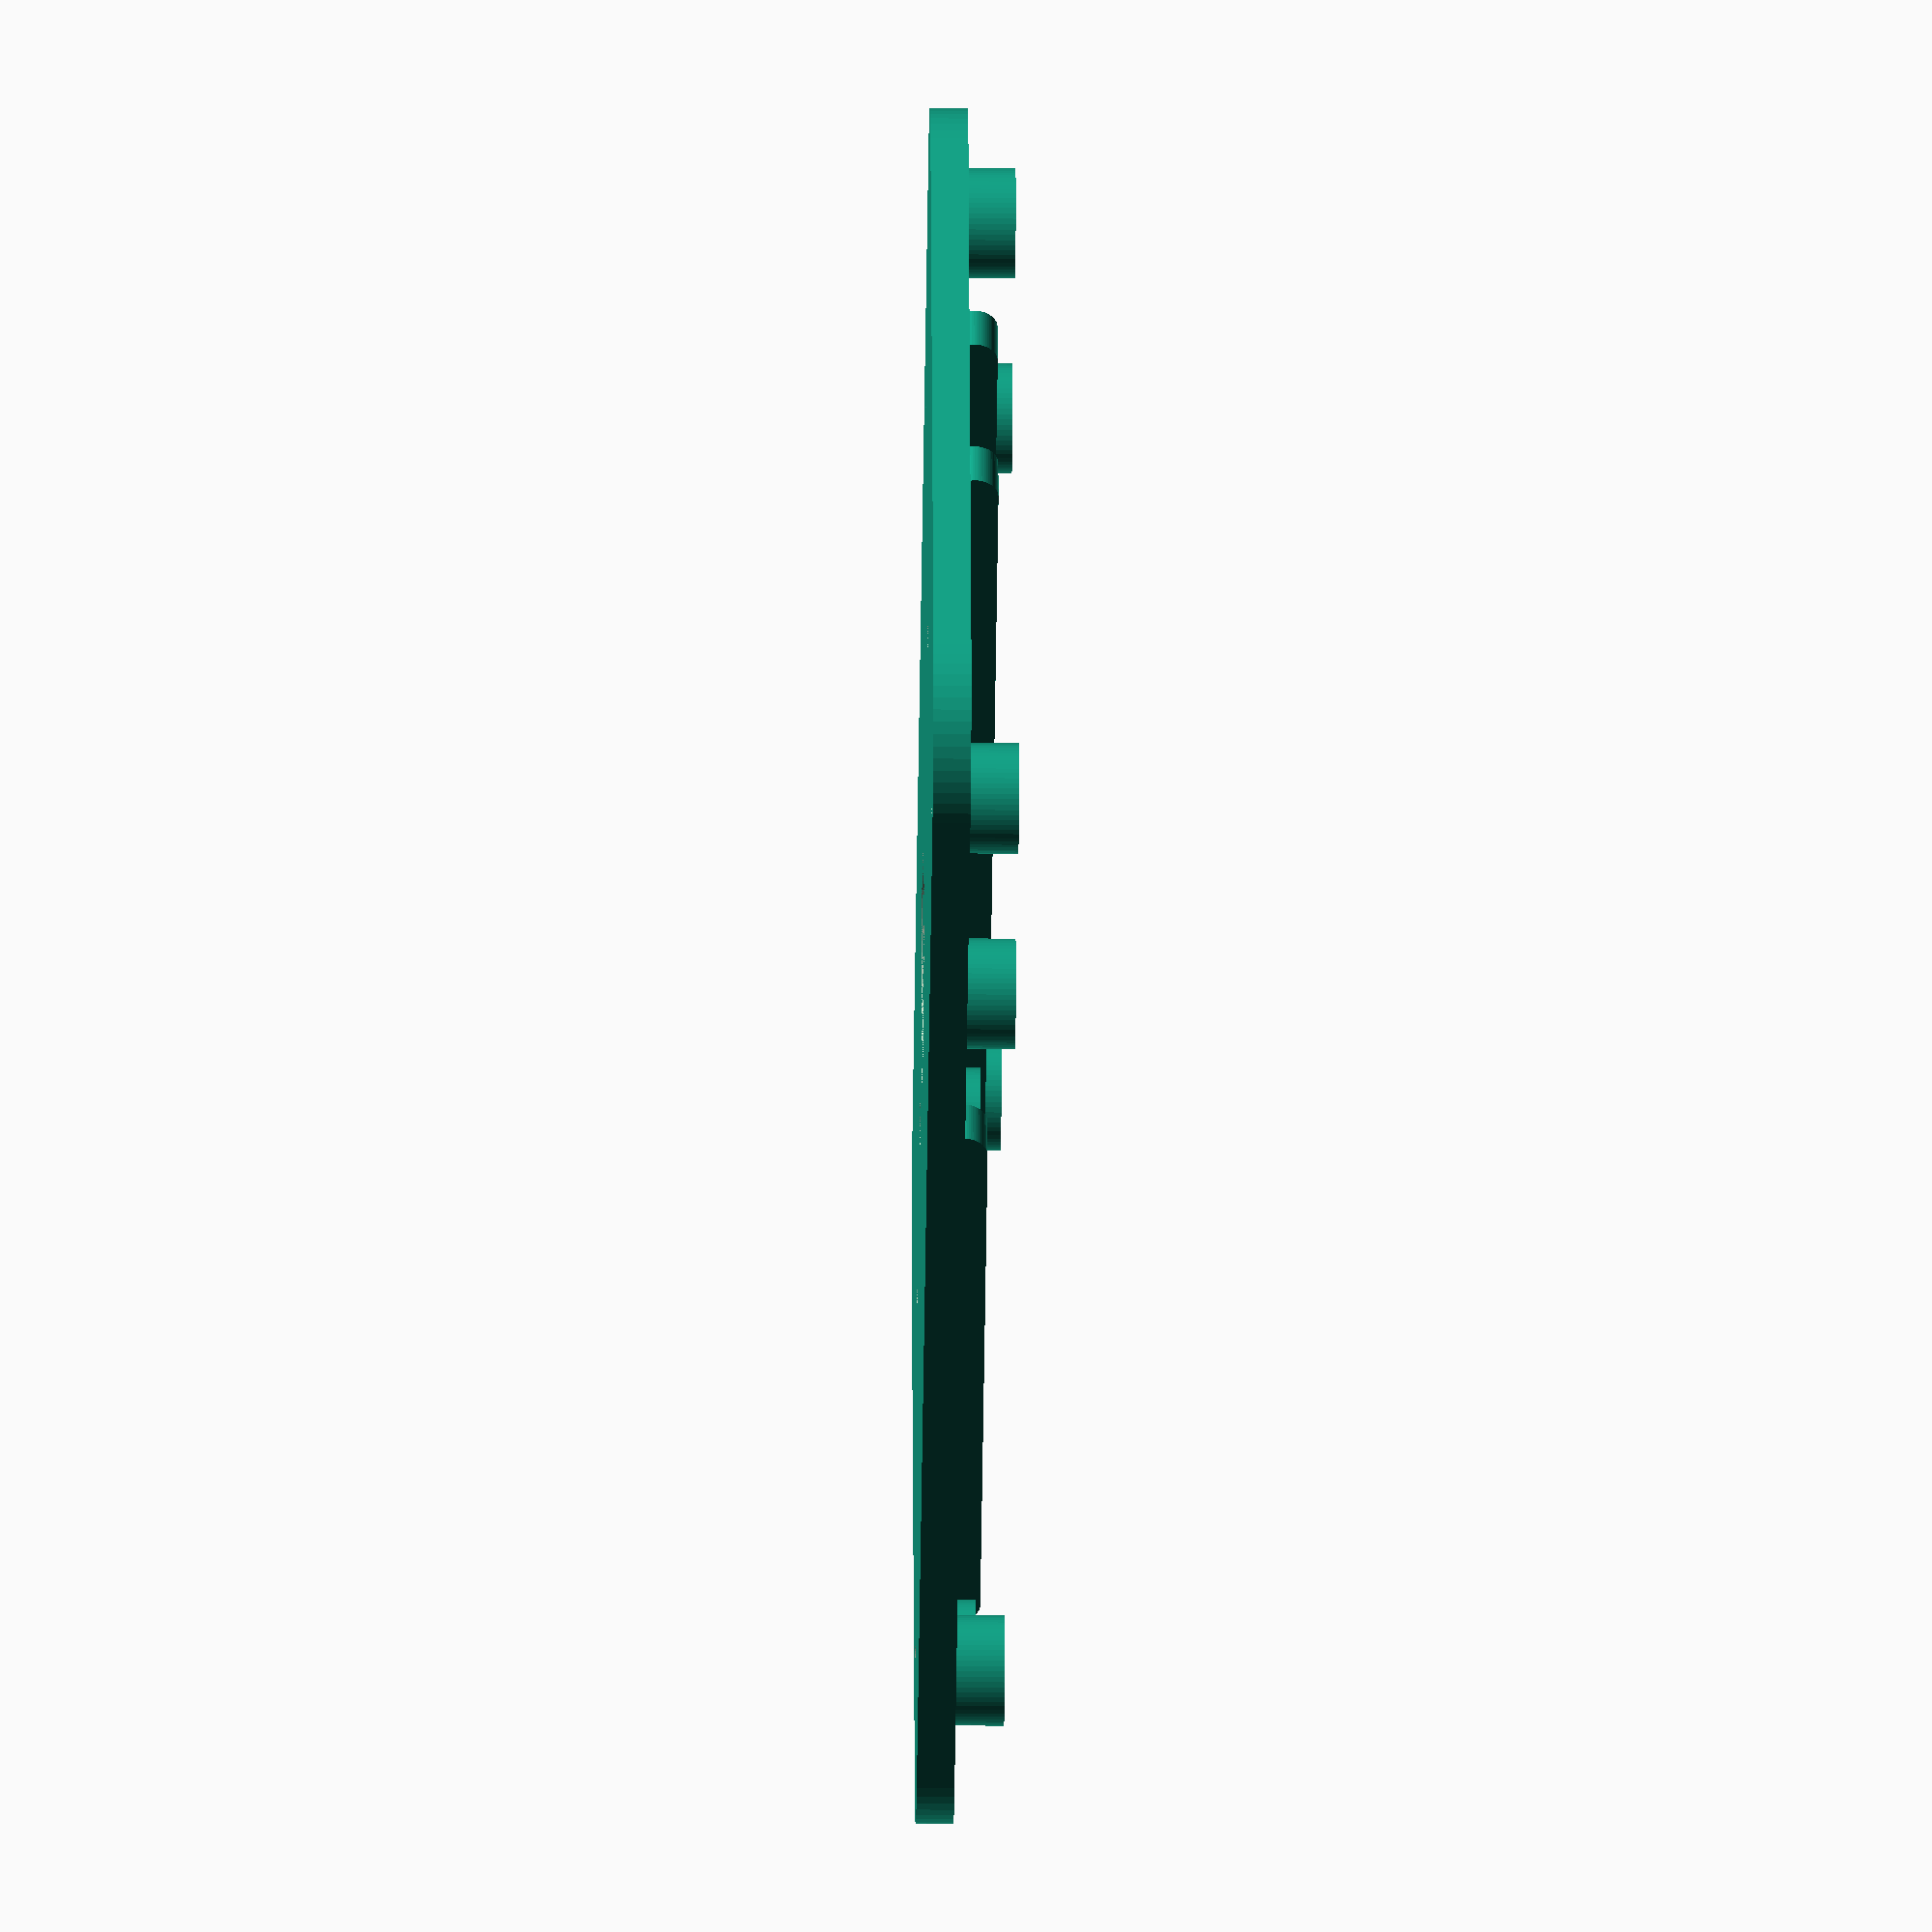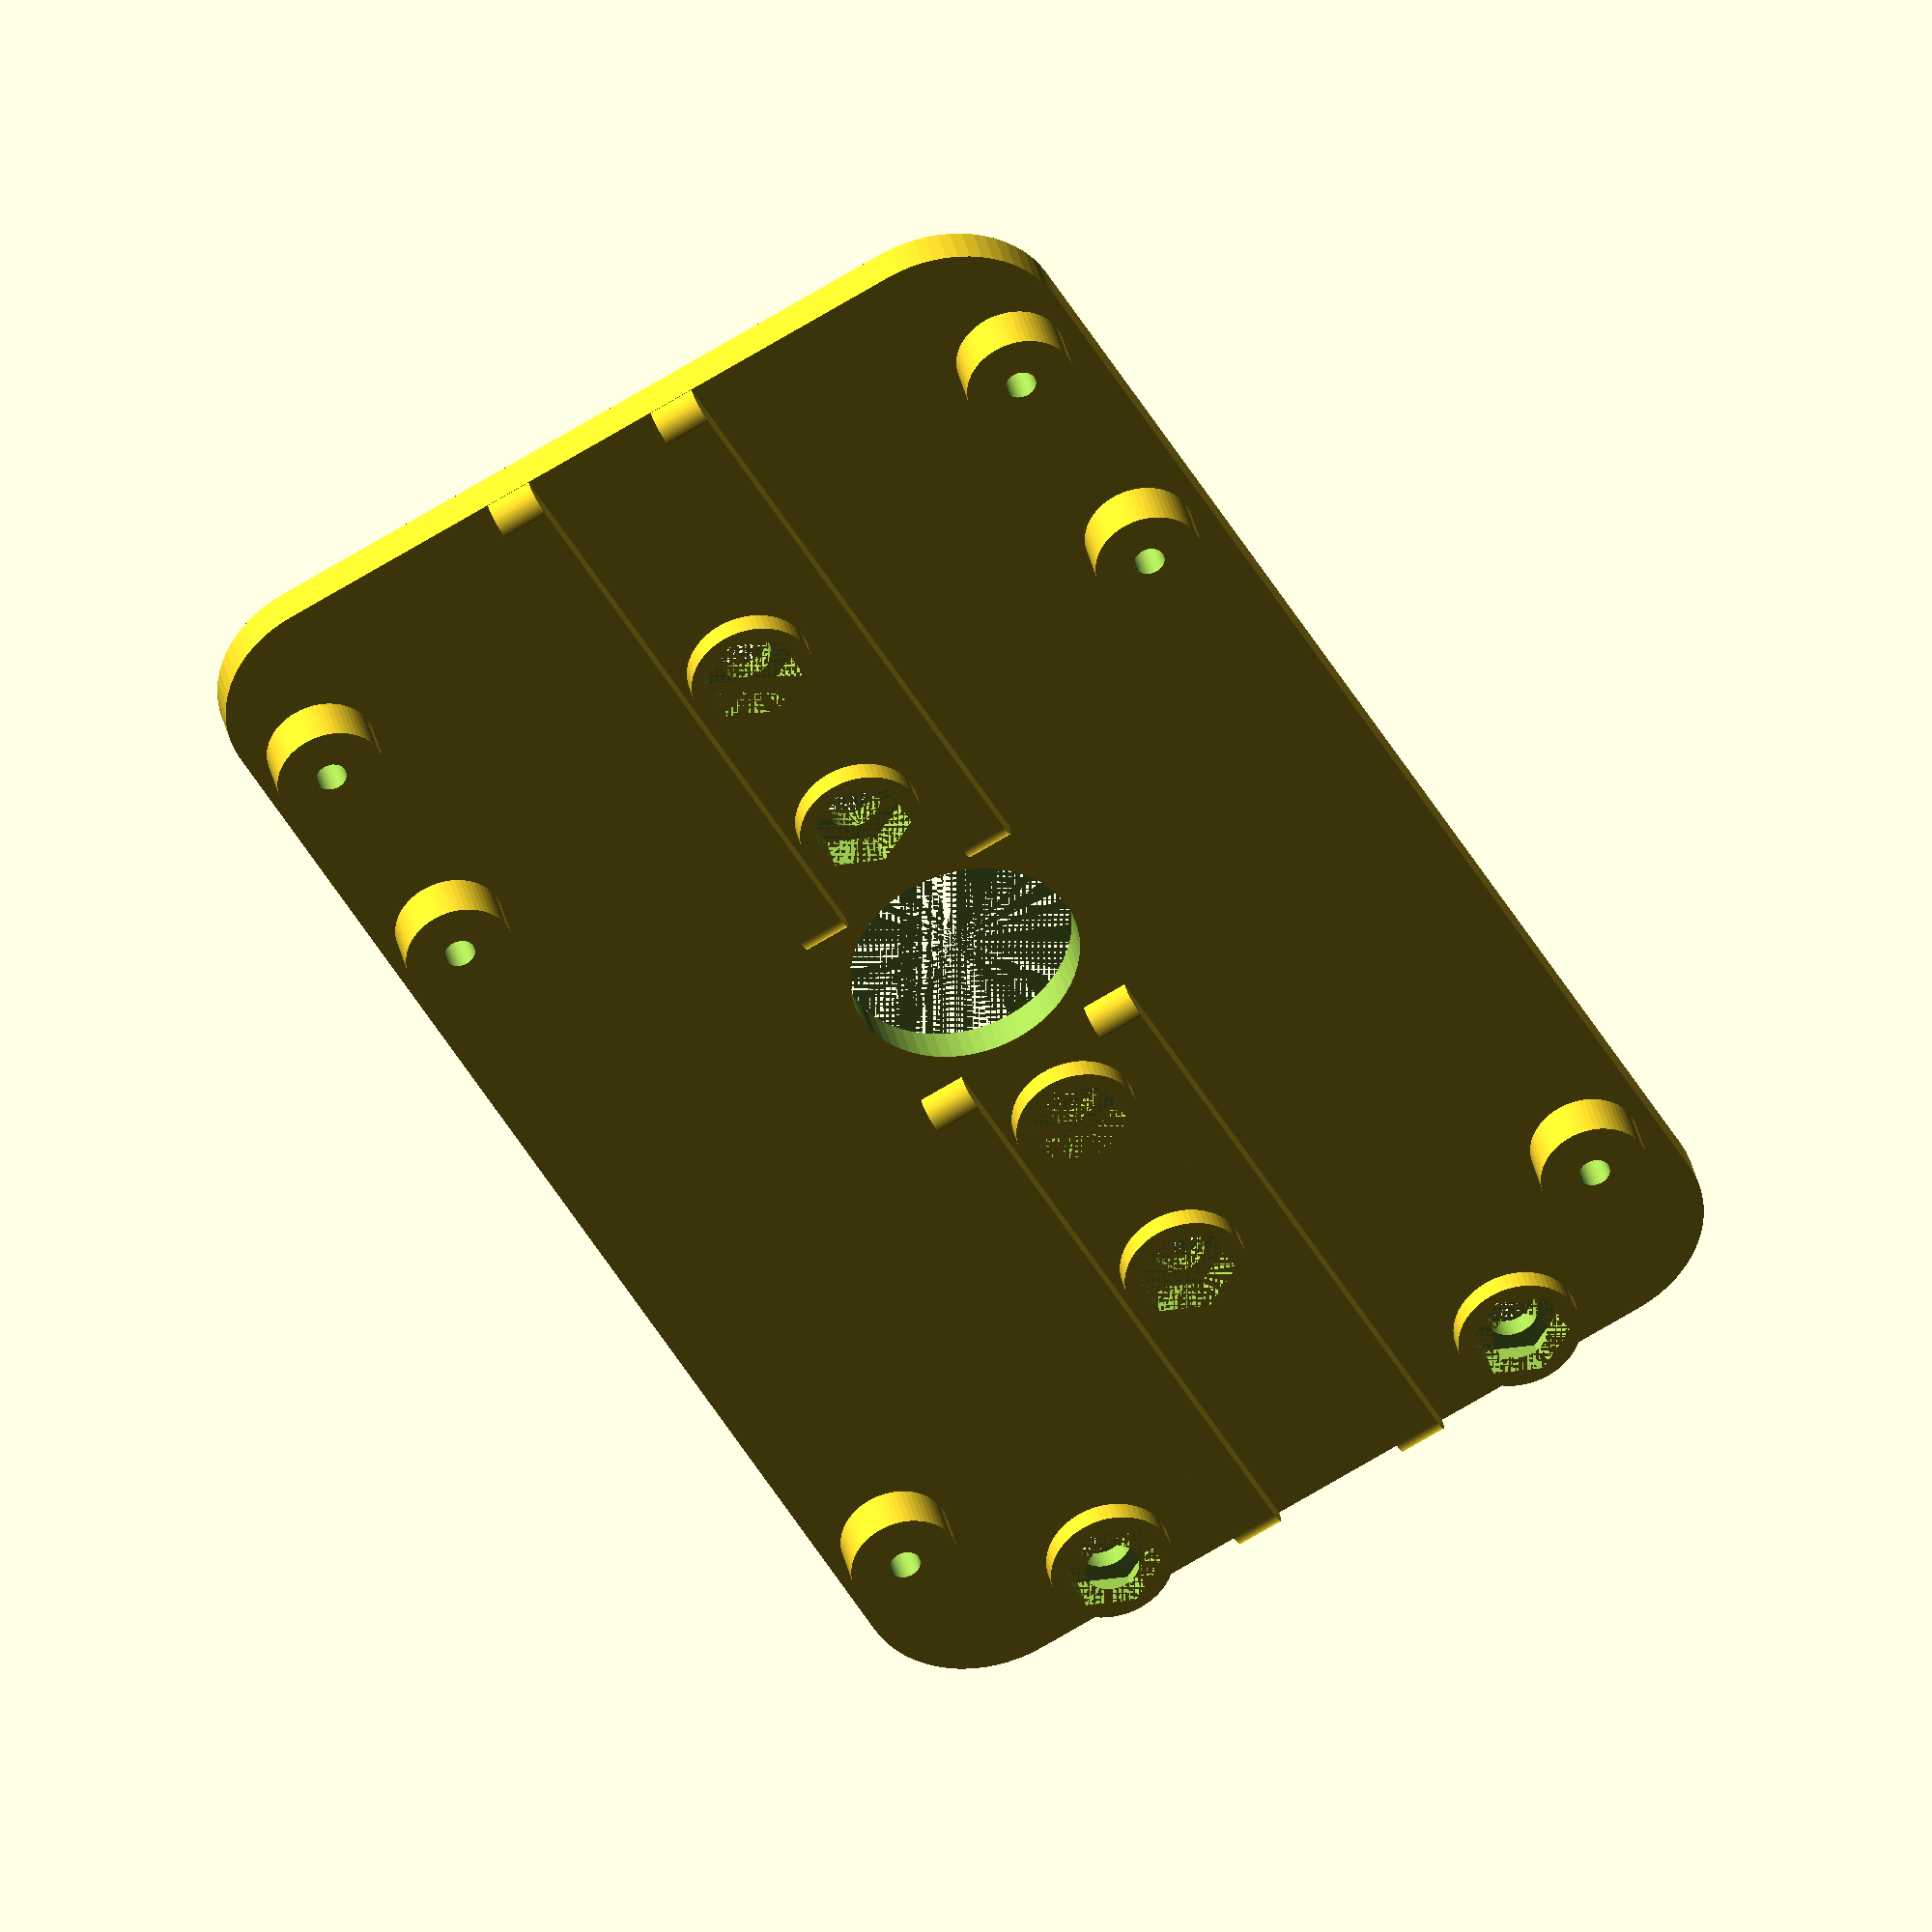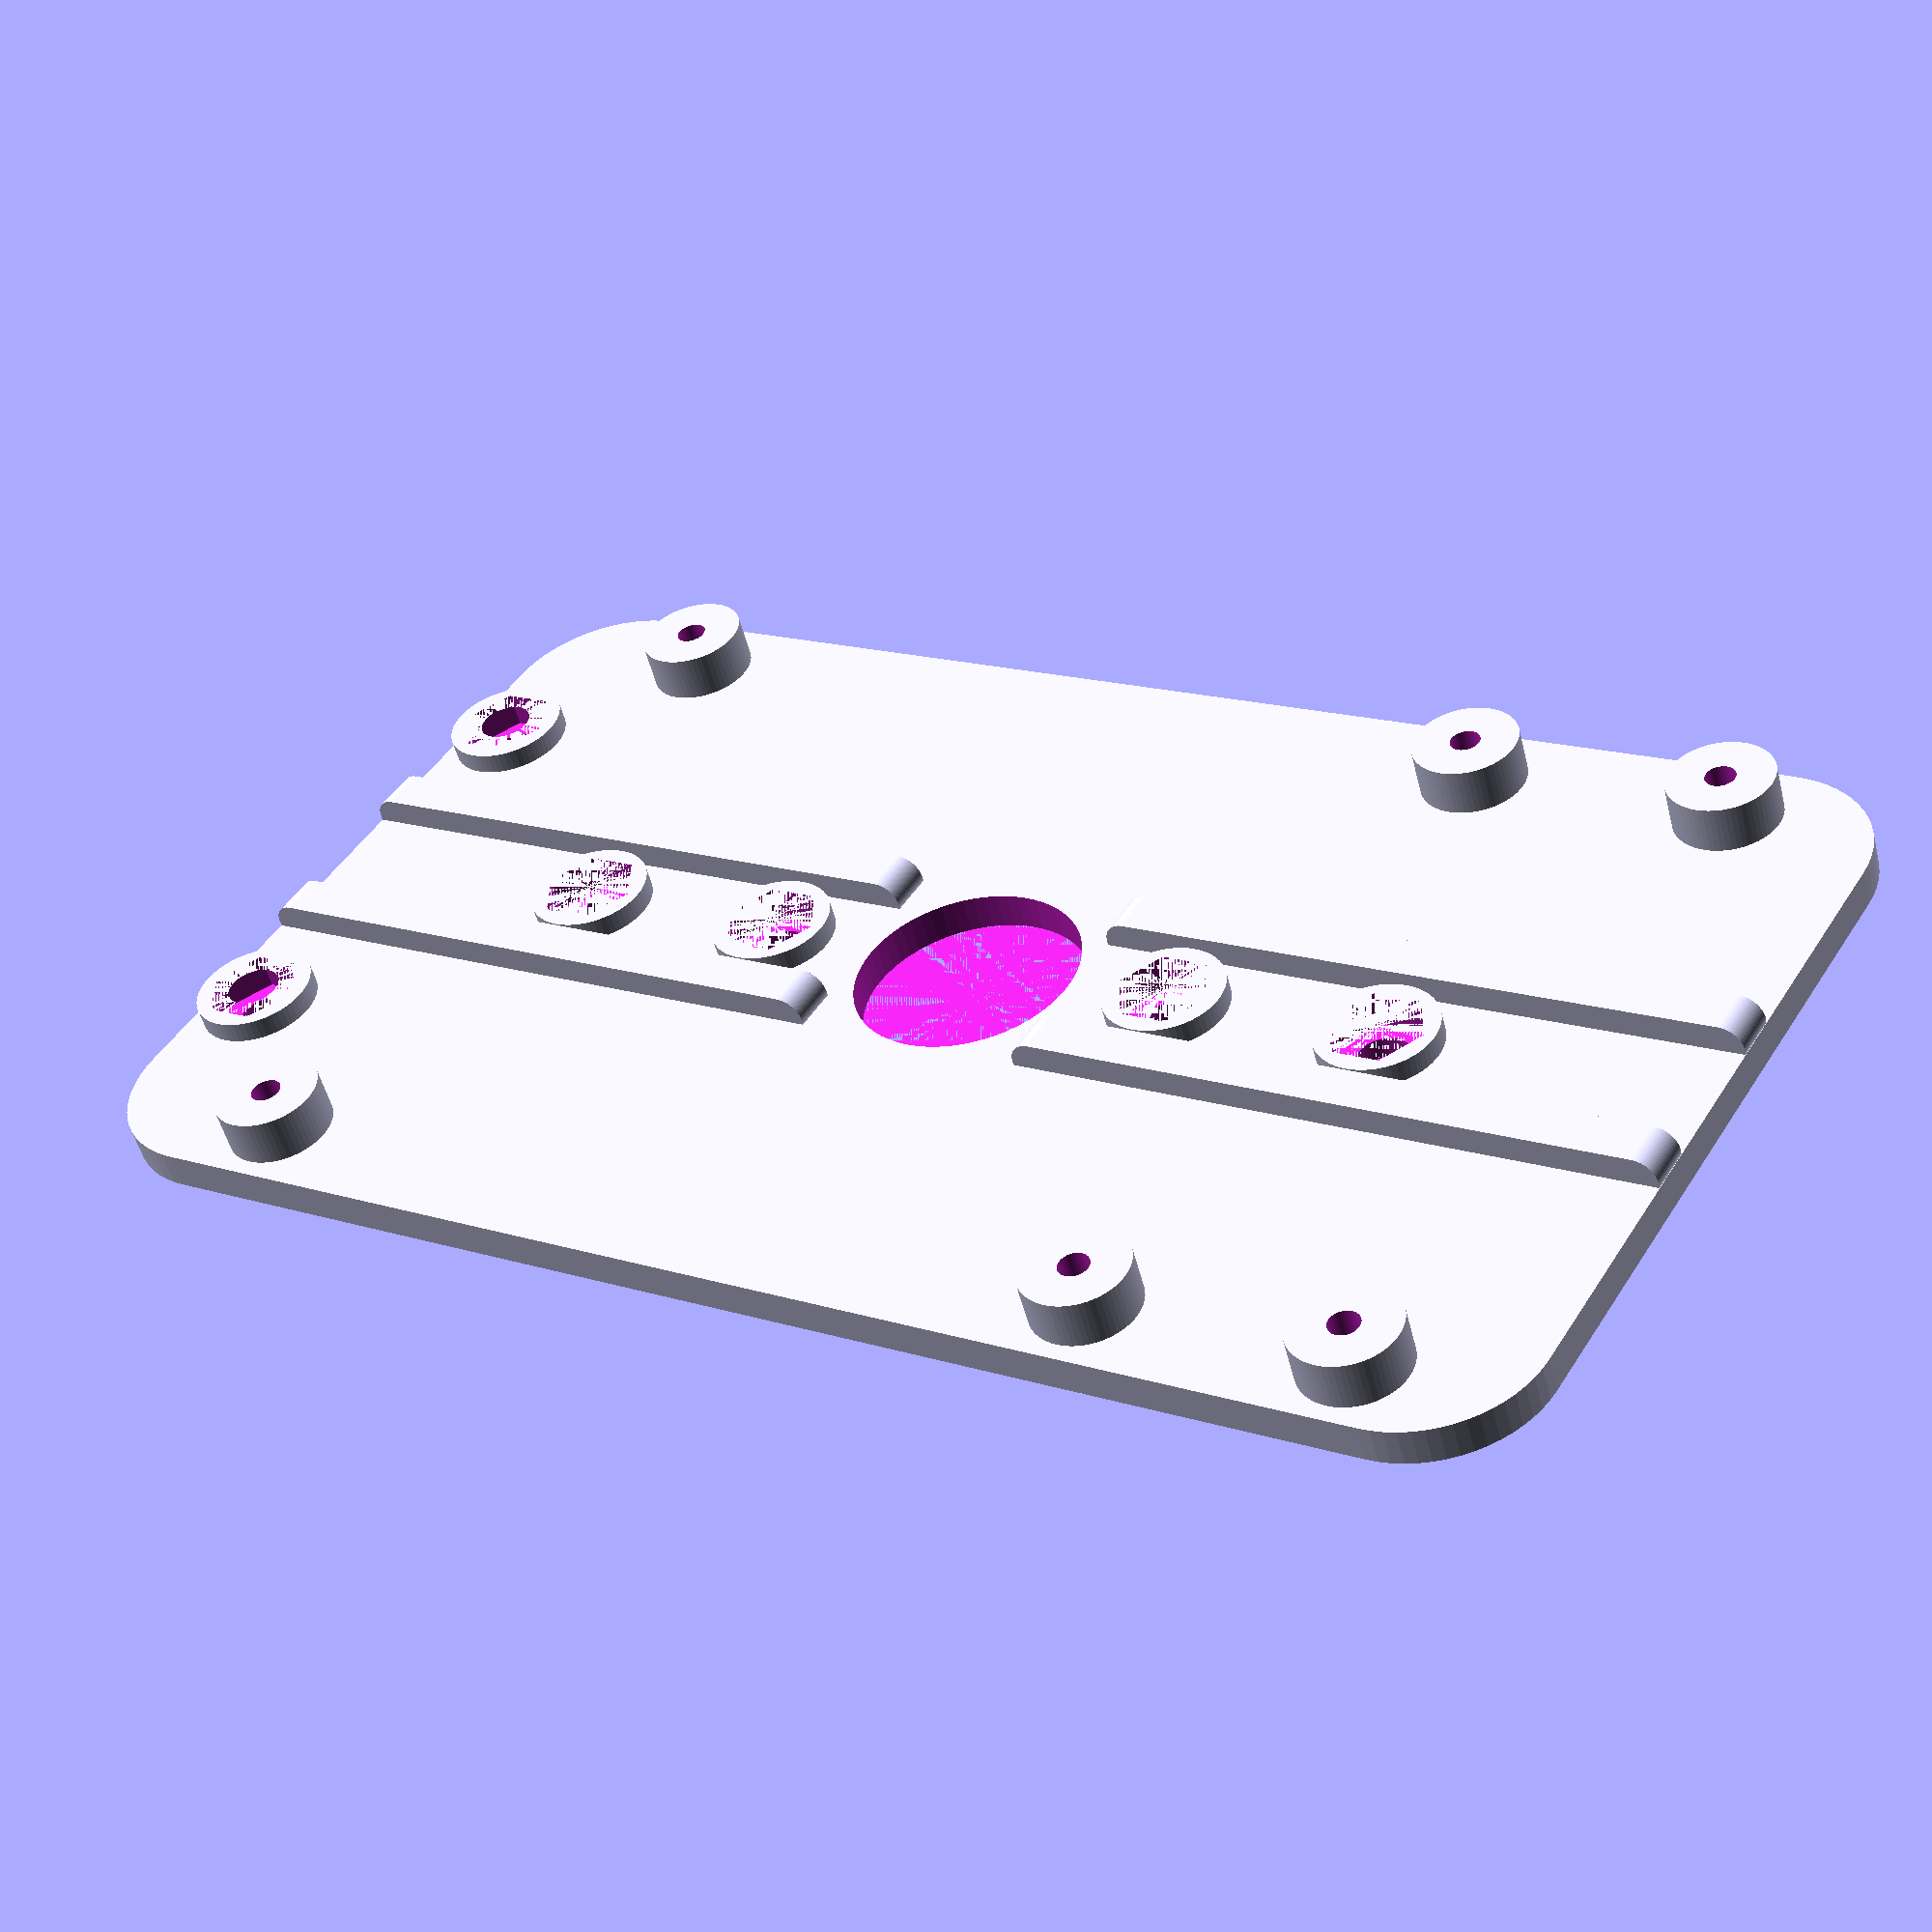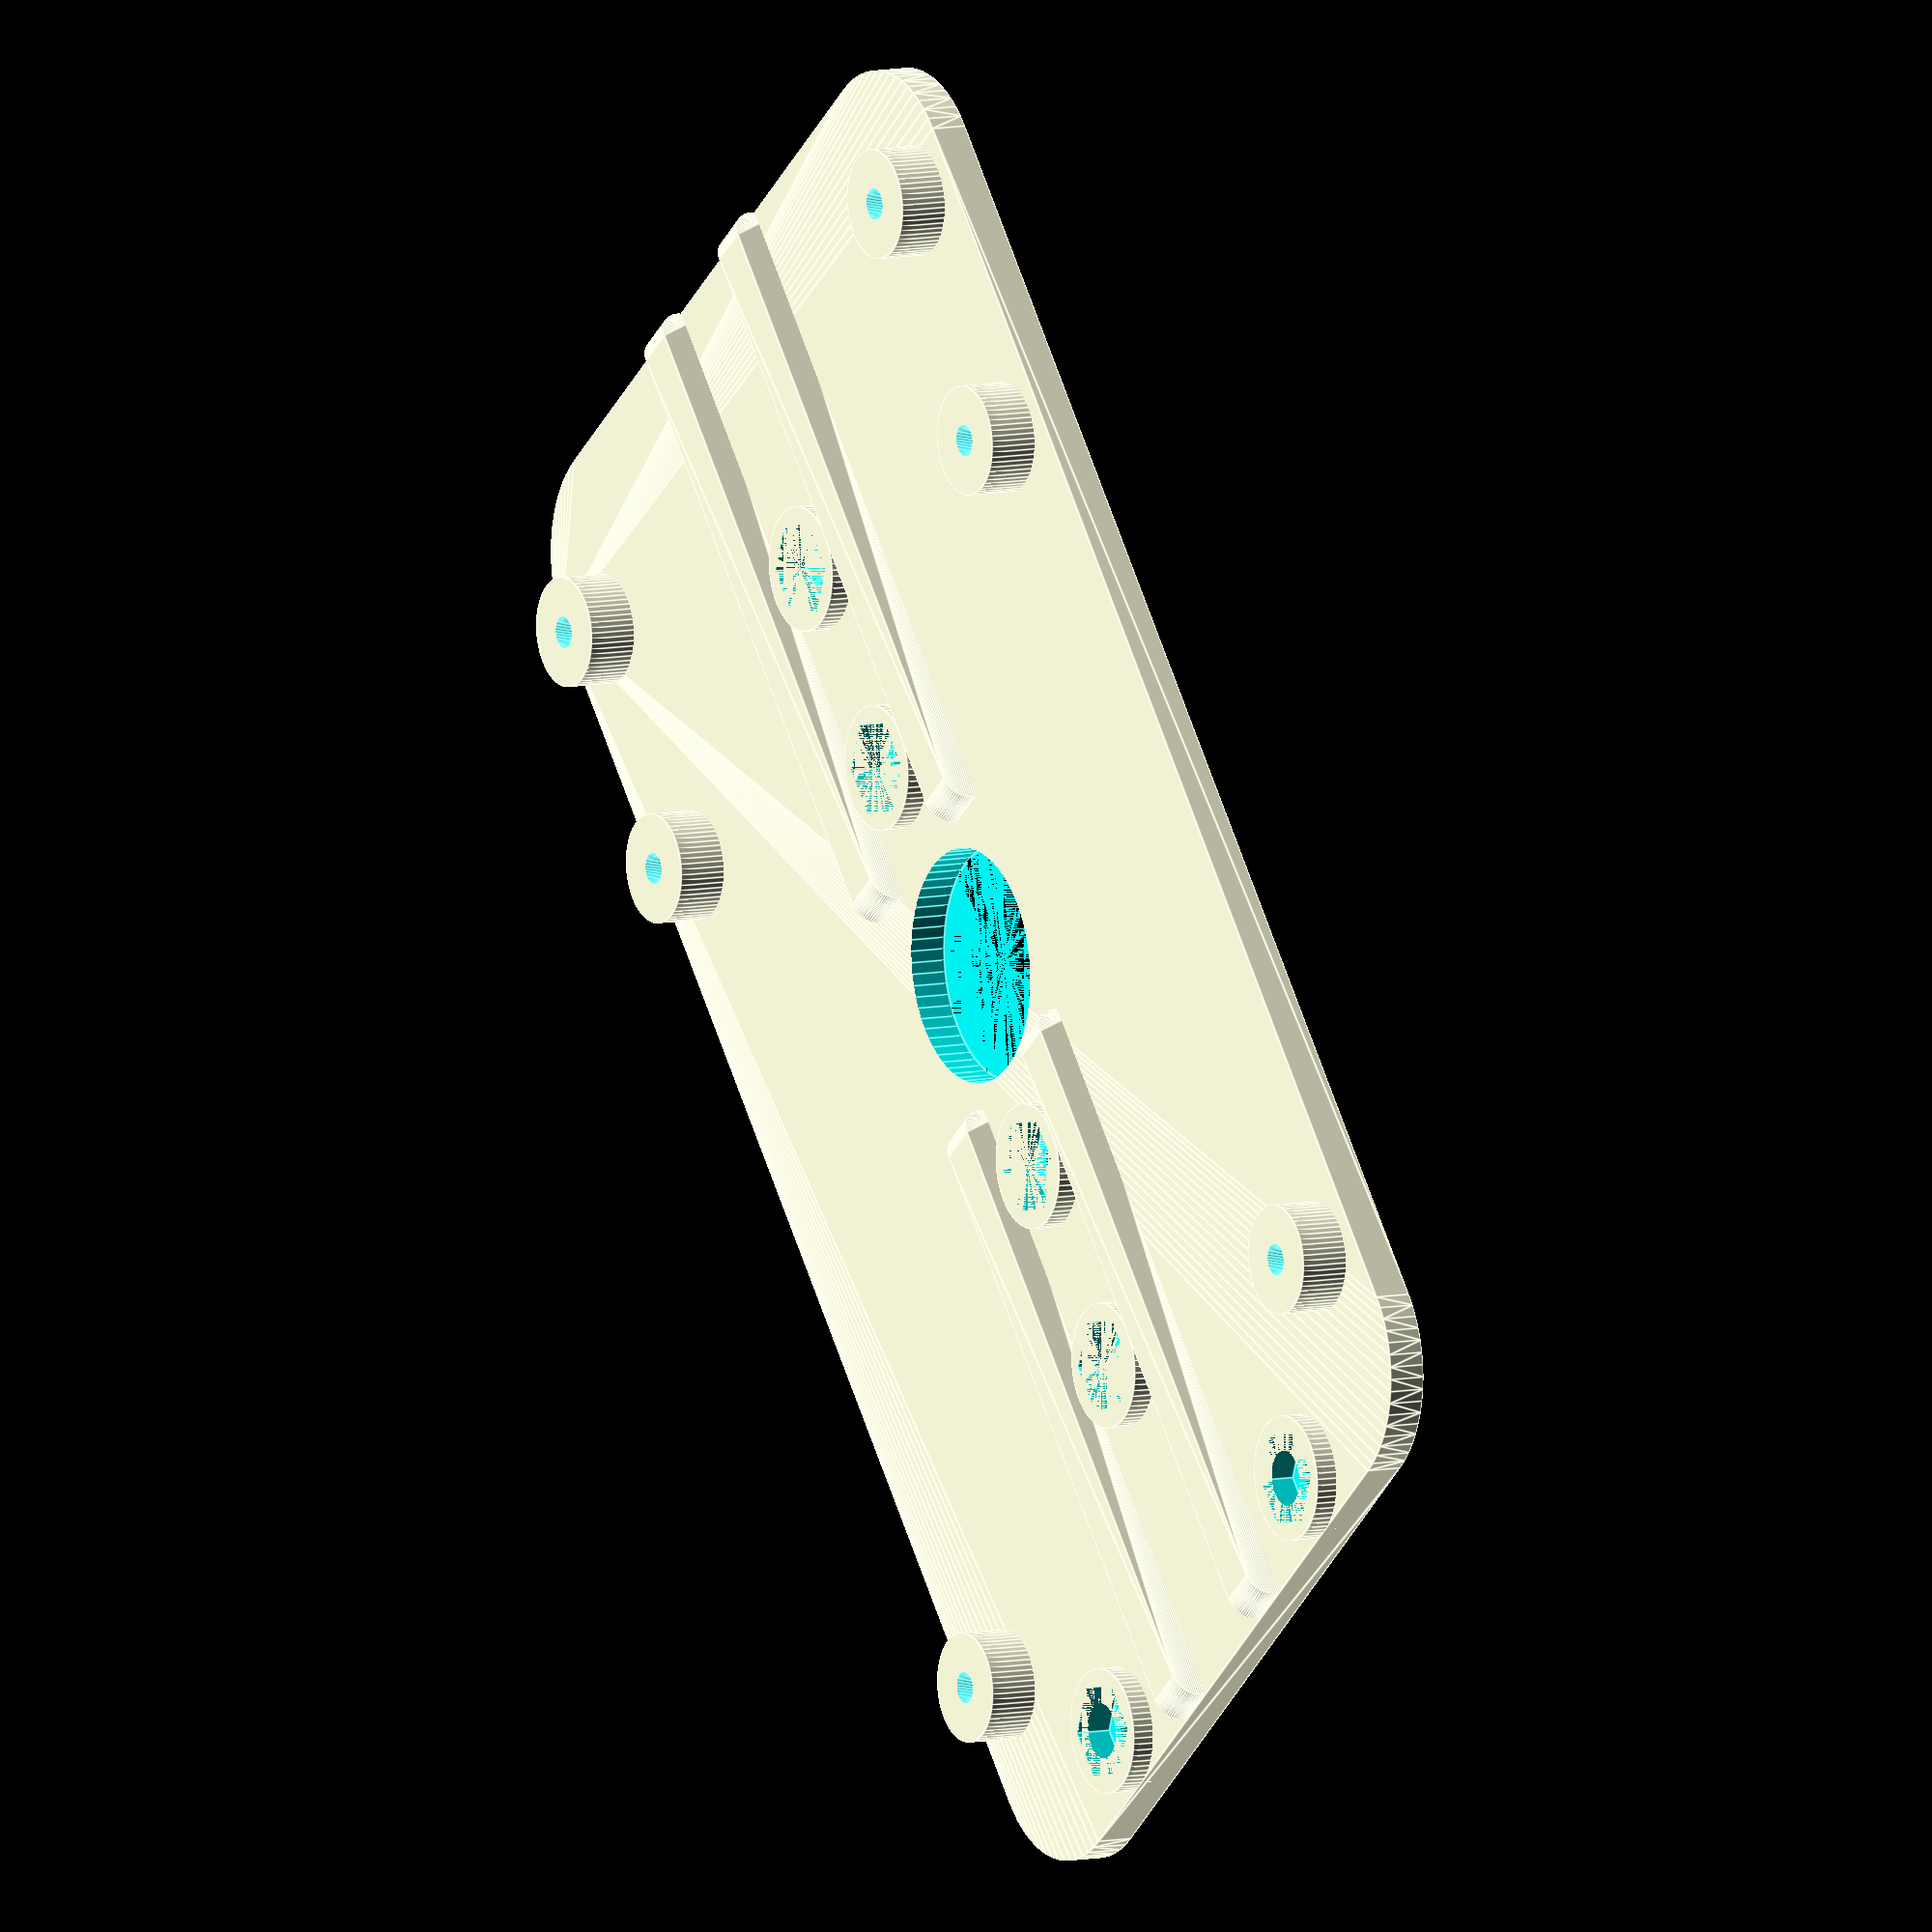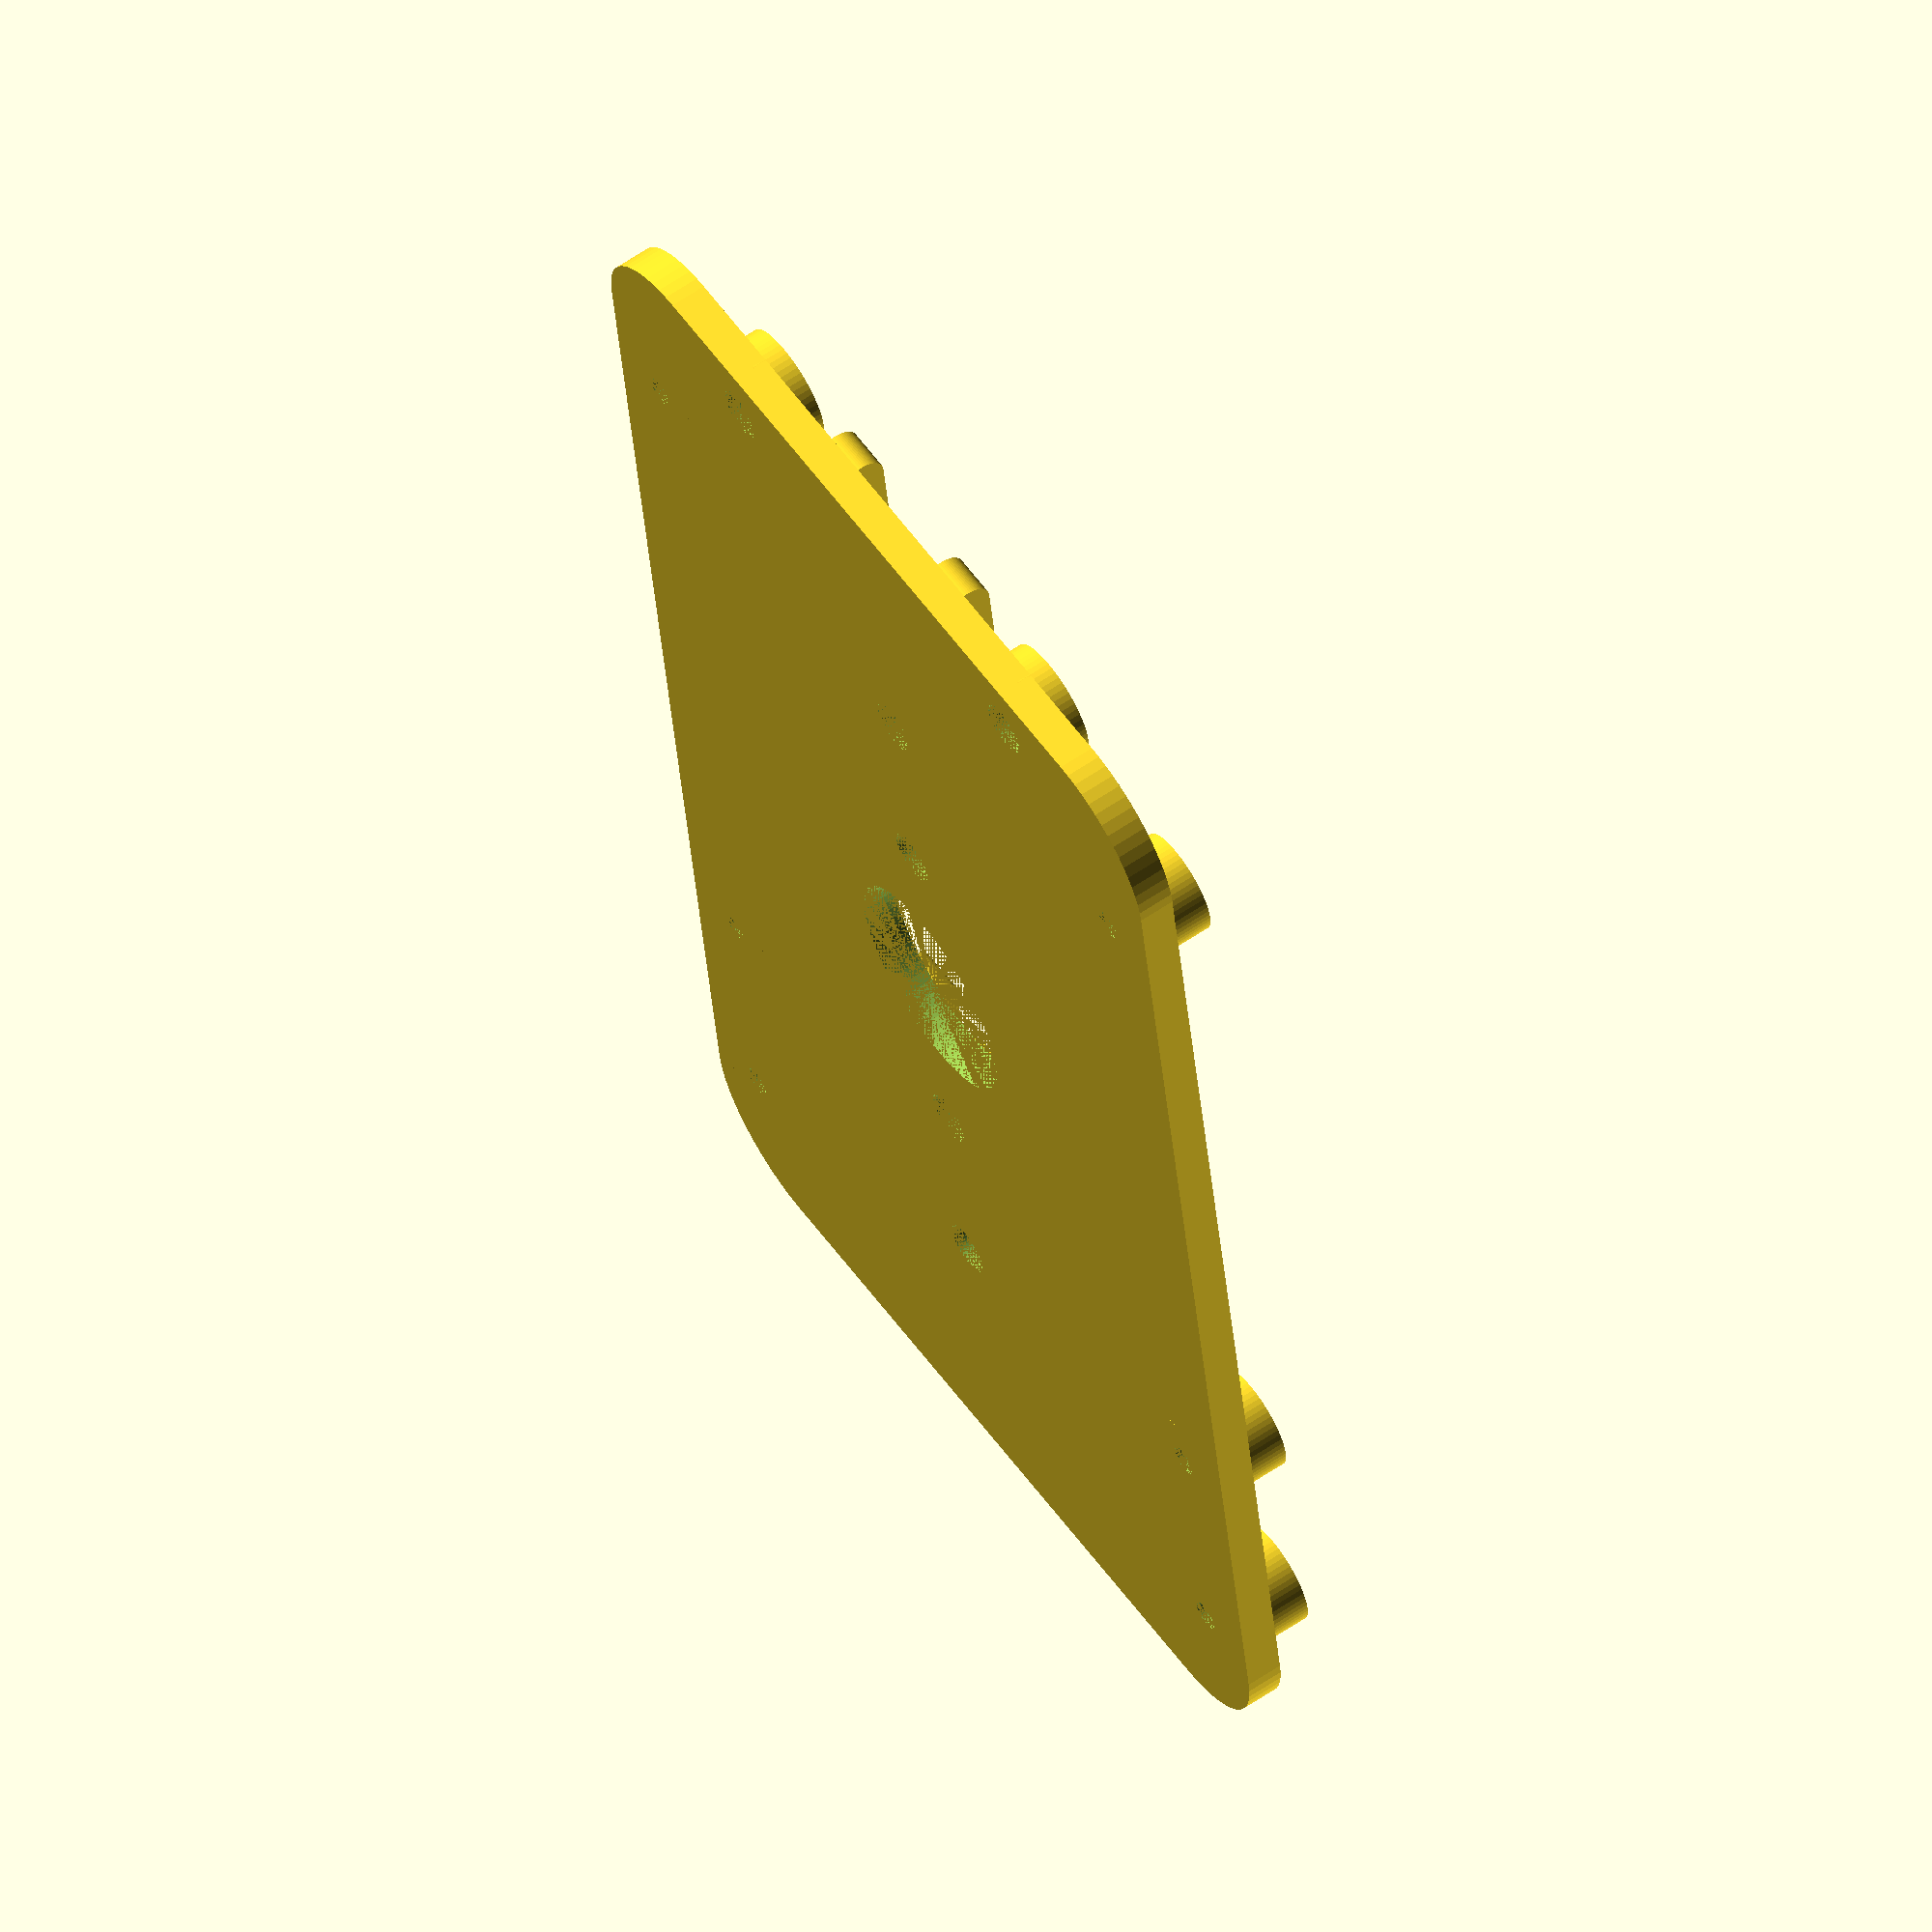
<openscad>
$fn = 64;


/*
v0.1 
cassis_wid from 58 to 60
railWidth from 2 to 5
rail_offset from 5.5 to 5

*/

baseThickness = 2.4;
cornerRounding = 8;
plateOffset = 0;    // shift entire plate on x axis
railOffset = 16;     // plate lenght - railLength
M3holeDia = 3.5;
M3nutDia = 6.5;
holeOffset = M3holeDia * 1.2;
batteryOffset = 15;
casterFromEdge = 4;   // from edge to CL of caster bolt holes
cassis_wid = 60; // 94 for full Raspberry Pi, 84 for A+ ?
cassis_len = 104;


penDiameter = 15.0;
penRadius = penDiameter / 2;
baseLen = 34.5;
baseWid = 20;

railWidth = 3;
rail_offset = 4.5;

cutout_len = 45;
cutout_wid = 15;

trinketX = -41.5;
trinketY = -50.8/2;
sensor_offset = 13;


difference(){
    
    union(){
        // cassis plate
        translate([-cassis_len / 2 - plateOffset, -cassis_wid / 2, 0])
        roundedCube(cassis_len, cassis_wid, baseThickness, cornerRounding);
        

        // rails
        
        translate([-cassis_len / 2 - plateOffset, 
                   +rail_offset+railWidth, baseThickness / 2])
            rotate([90, 0, 0])    
            roundedCube(cassis_len/2-8, 3.0, railWidth, 1.5);

        translate([-cassis_len / 2 - plateOffset, 
                   - rail_offset, baseThickness / 2])
            rotate([90, 0, 0])    
            roundedCube(cassis_len/2-8, 3.0, railWidth, 1.5); 

        translate([8, 
                   - rail_offset+railWidth -3, baseThickness / 2])
            rotate([90, 0, 0])    
            roundedCube(cassis_len/2-8, 3.0, railWidth, 1.5);

        translate([8, 
                   + rail_offset +3 , baseThickness / 2])
            rotate([90, 0, 0])    
            roundedCube(cassis_len/2-8, 3.0, railWidth, 1.5); 


        
        //battery standoffs
        translate([batteryOffset, 0, baseThickness - 1])
        cylinder(baseThickness, d=standoffDia + 1, d=standoffDia + 1);  
        translate([batteryOffset + 15, 0, baseThickness - 1])
        cylinder(baseThickness, d=standoffDia + 1, d=standoffDia + 1);
        //translate([batteryOffset + 30, 0, baseThickness - 1])
        //cylinder(baseThickness, d=standoffDia + 1, d=standoffDia + 1);   

        //translate([-batteryOffset, 0, baseThickness - 1])
        //cylinder(baseThickness, d=standoffDia + 1, d=standoffDia + 1);  
        translate([-batteryOffset - 0, 0, baseThickness - 1])
        cylinder(baseThickness, d=standoffDia + 1, d=standoffDia + 1);
        translate([-batteryOffset - 15, 0, baseThickness - 1])
        cylinder(baseThickness, d=standoffDia + 1, d=standoffDia + 1);        

        // caster standoffs
        translate([cassis_len / 2 - casterFromEdge - plateOffset, -15, baseThickness -1])
        cylinder(baseThickness, d=standoffDia + 1, d=standoffDia + 1);  
        translate([cassis_len / 2 - casterFromEdge - plateOffset, 15, baseThickness -1])
        cylinder(baseThickness, d=standoffDia + 1, d=standoffDia + 1); 

        // trinket standoffs
        translate([trinketX, trinketY, 0])
        cylinder(standoffThickness, standoffDia / 2, standoffDia / 2);
        
        translate([trinketX + 17.8, trinketY, 0])
        cylinder(standoffThickness, standoffDia / 2, standoffDia / 2);        

        translate([trinketX + 17.8, trinketY + 50.8, 0])
        cylinder(standoffThickness, standoffDia / 2, standoffDia / 2);

        translate([trinketX, trinketY + 50.8, 0])
        cylinder(standoffThickness, standoffDia / 2, standoffDia / 2);        

        // nose standoffs
        translate([cassis_len/2 - 14, trinketY, 0])
        cylinder(standoffThickness, standoffDia / 2, standoffDia / 2);

        translate([cassis_len/2 - 14, trinketY + 50.8, 0])
        cylinder(standoffThickness, standoffDia / 2, standoffDia / 2); 

        
    }

    // center pen hole
    cylinder(baseThickness * 2, penRadius, penRadius);

   
    // caster holes
    translate([cassis_len / 2 - casterFromEdge - plateOffset, -15, 0])
    cylinder(baseThickness*2, d=M3holeDia, d=M3holeDia);     
    translate([cassis_len / 2 - casterFromEdge - plateOffset, 15, 0])
    cylinder(baseThickness*2, d=M3holeDia, d=M3holeDia);    

    // caster nut nolders
    translate([cassis_len / 2 - casterFromEdge - plateOffset, -15, baseThickness - 1])
    cylinder(baseThickness, d=M3nutDia, d=M3nutDia, $fn=6);
    translate([cassis_len / 2 - casterFromEdge - plateOffset, 15, baseThickness - 1])
    cylinder(baseThickness, d=M3nutDia, d=M3nutDia, $fn=6);

 
    // battery holes
    translate([batteryOffset, 0, 0])
    cylinder(baseThickness, d=M3holeDia, d=M3holeDia);  
    translate([batteryOffset + 15, 0, 0])
    cylinder(baseThickness, d=M3holeDia, d=M3holeDia);
    
    translate([-batteryOffset - 0, 0, 0])
    cylinder(baseThickness, d=M3holeDia, d=M3holeDia);
    translate([-batteryOffset - 15, 0, 0])
    cylinder(baseThickness, d=M3holeDia, d=M3holeDia); 

    // battery nut nolders
    translate([batteryOffset, 0, baseThickness - 1])
    cylinder(baseThickness, d=M3nutDia, d=M3nutDia, $fn=6);
    translate([batteryOffset + 15, 0, baseThickness - 1])
    cylinder(baseThickness, d=M3nutDia, d=M3nutDia, $fn=6);

    translate([-batteryOffset - 0, 0, baseThickness - 1])
    cylinder(baseThickness, d=M3nutDia, d=M3nutDia, $fn=6);
    translate([-batteryOffset - 15, 0, baseThickness - 1])
    cylinder(baseThickness, d=M3nutDia, d=M3nutDia, $fn=6);

    // trinket holes
    translate([trinketX, trinketY, 0])
    cylinder(standoffThickness * 2, standoffHoleDia / 2, standoffHoleDia / 2);

    translate([trinketX + 17.8, trinketY, 0])
    cylinder(standoffThickness * 2, standoffHoleDia / 2, standoffHoleDia / 2);

    translate([trinketX, trinketY + 50.8, 0])
    cylinder(standoffThickness * 2, standoffHoleDia / 2, standoffHoleDia / 2);

    translate([trinketX + 17.8, trinketY + 50.8, 0])
    cylinder(standoffThickness * 2, standoffHoleDia / 2, standoffHoleDia / 2);

    // nose standoff holees
    translate([cassis_len/2-14, trinketY, 0])
    cylinder(standoffThickness * 2, standoffHoleDia / 2, standoffHoleDia / 2);

    translate([cassis_len/2 -14, trinketY + 50.8, 0])
    cylinder(standoffThickness * 2, standoffHoleDia / 2, standoffHoleDia / 2);

 
}



module roundedCube(xdim ,ydim ,zdim, rdim){
	hull(){ // https://youtu.be/gKOkJWiTgAY
		translate([rdim, rdim, 0]) cylinder(zdim, rdim, rdim);
		translate([xdim-rdim, rdim, 0]) cylinder(zdim, rdim, rdim);
		translate([rdim, ydim-rdim, 0]) cylinder(zdim, rdim, rdim);
		translate([xdim-rdim, ydim-rdim, 0]) cylinder(zdim, rdim, rdim);
	}
}

standoffDia = 7;
standoffThickness = 5.5;
standoffHoleDia = 2;


module Trinket_shield(){
    /*
    // Pi lower left 
    translate([0, 0, 0])
        color("pink")
        difference(){
            cylinder(standoffThickness, standoffDia / 2, standoffDia / 2);
            translate([0, 0, -4])
            cylinder(standoffThickness * 2, standoffHoleDia / 2, standoffHoleDia / 2);
        }
    */

    // Pi upper left 
    translate([0, 17.8, 0])
        color("pink")
        difference(){
            cylinder(standoffThickness, standoffDia / 2, standoffDia / 2);
            cylinder(standoffThickness, standoffHoleDia / 2, standoffHoleDia / 2);
        }

    // Pi upper right 
    translate([50.8, 17.8, 0])
        color("pink")
        difference(){
            cylinder(standoffThickness, standoffDia / 2, standoffDia / 2);
            cylinder(standoffThickness, standoffHoleDia / 2, standoffHoleDia / 2);
        }

    // Pi lower right 
    translate([50.8, 0, 0])
        color("pink")
        difference(){
            cylinder(standoffThickness, standoffDia / 2, standoffDia / 2);
            cylinder(standoffThickness, standoffHoleDia / 2, standoffHoleDia / 2);
        }
}

module Arduino(){

    // Arduino lower left (power jack)
    translate([14, 2.5, 0])
        color("lightblue")
        difference(){
            cylinder(standoffThickness, standoffDia / 2, standoffDia / 2);
            cylinder(standoffThickness, standoffHoleDia / 2, standoffHoleDia / 2);
        }

    // upper left (USB)
    translate([14 + 1.3, (53.3 - 2.5), 0])
        color("lightblue")
        difference(){
            cylinder(standoffThickness, standoffDia / 2, standoffDia / 2);
            cylinder(standoffThickness, standoffHoleDia / 2, standoffHoleDia / 2);
        }

    // upper right
    translate([14 + 50.8, (53.3 - 2.5 - 15.2), 0])
        color("lightblue")
        difference(){
            cylinder(standoffThickness, standoffDia / 2, standoffDia / 2);
            cylinder(standoffThickness, standoffHoleDia / 2, standoffHoleDia / 2);
        }

    // lower right
    translate([14 + 50.8, (53.3 - 2.5 - 15.2 - 27.9), 0])
        color("lightblue")
        difference(){
            cylinder(standoffThickness, standoffDia / 2, standoffDia / 2);
            cylinder(standoffThickness, standoffHoleDia / 2, standoffHoleDia / 2);
        }
}



module mounts(){
    difference(){

            //Arduino();
            //translate([-50.8/2, -46, 0])
            //Trinket_shield();
  
    }
}

rotate([0, 0, -90])
//translate([-40, -74, 0]);

mounts();
</openscad>
<views>
elev=204.0 azim=200.1 roll=270.7 proj=o view=solid
elev=321.7 azim=62.0 roll=347.2 proj=o view=wireframe
elev=52.7 azim=211.3 roll=14.2 proj=p view=wireframe
elev=351.8 azim=50.5 roll=59.8 proj=o view=edges
elev=297.0 azim=277.9 roll=235.6 proj=o view=solid
</views>
